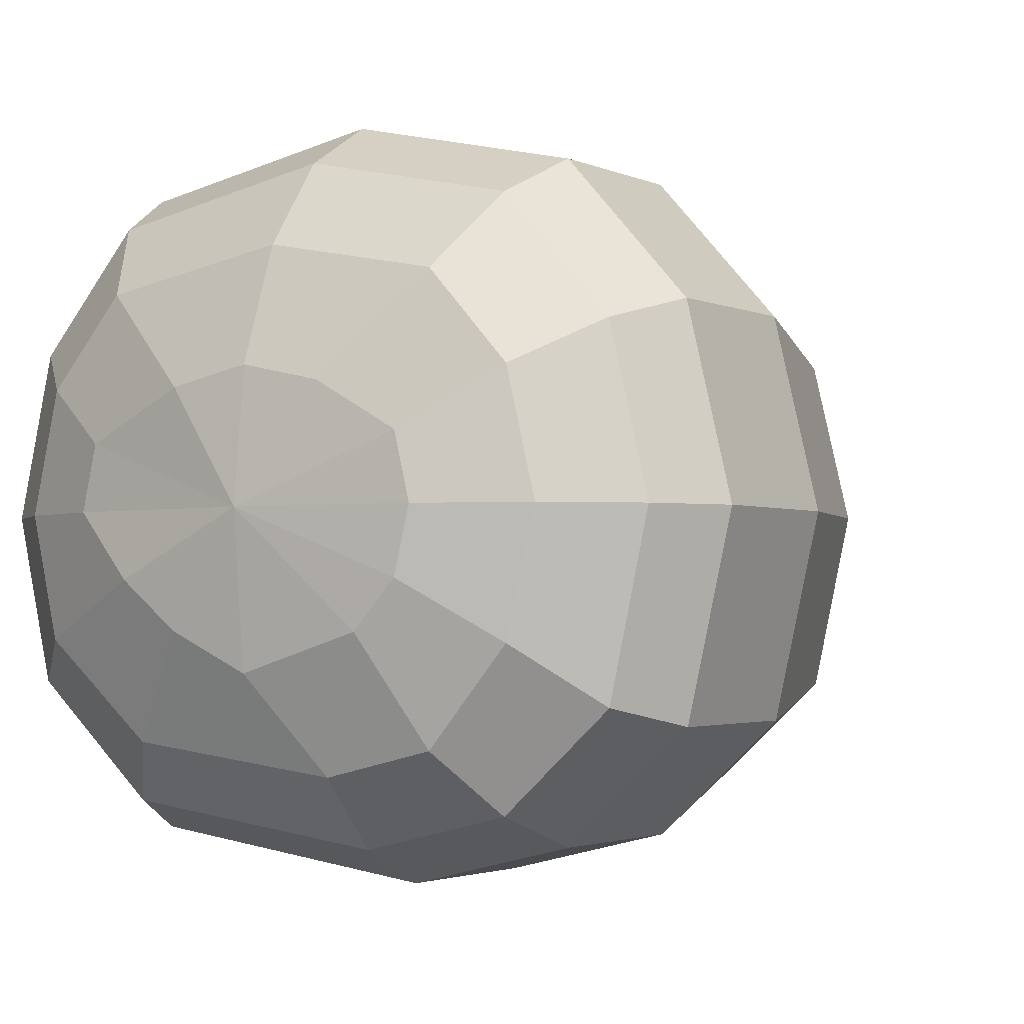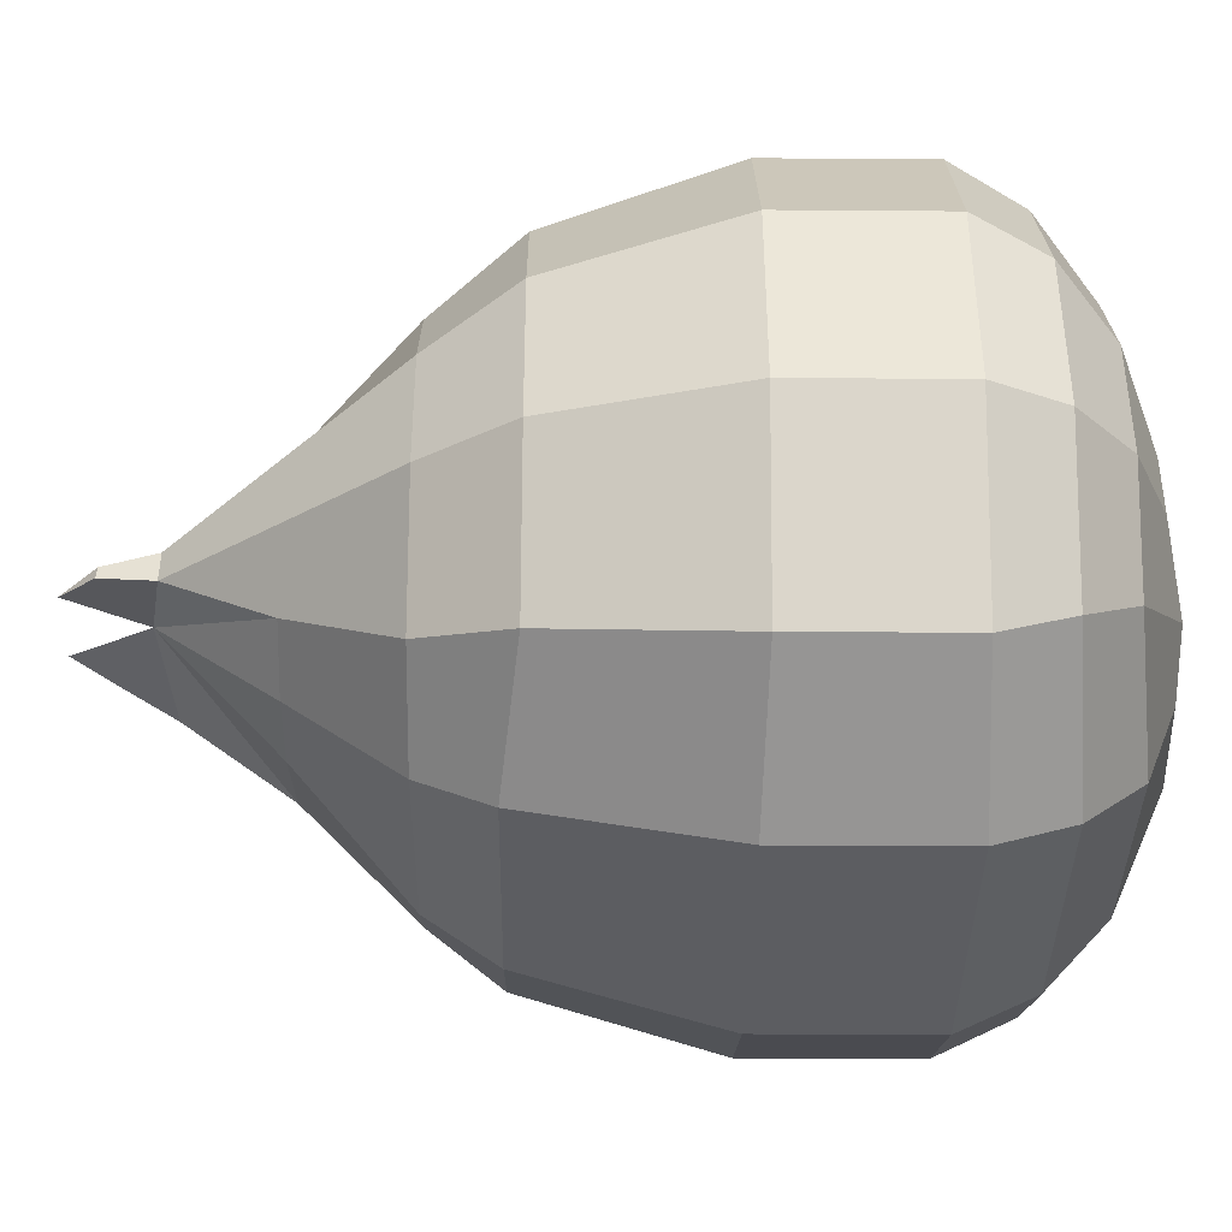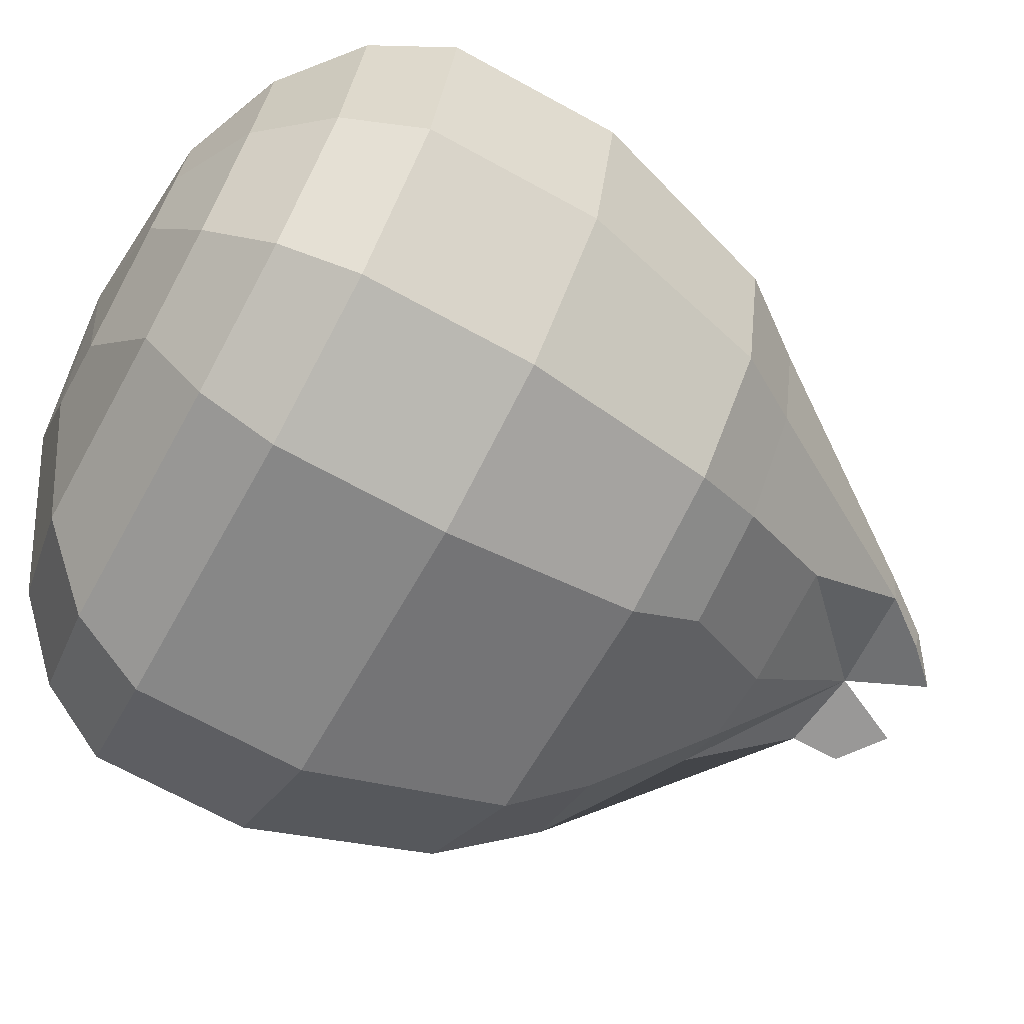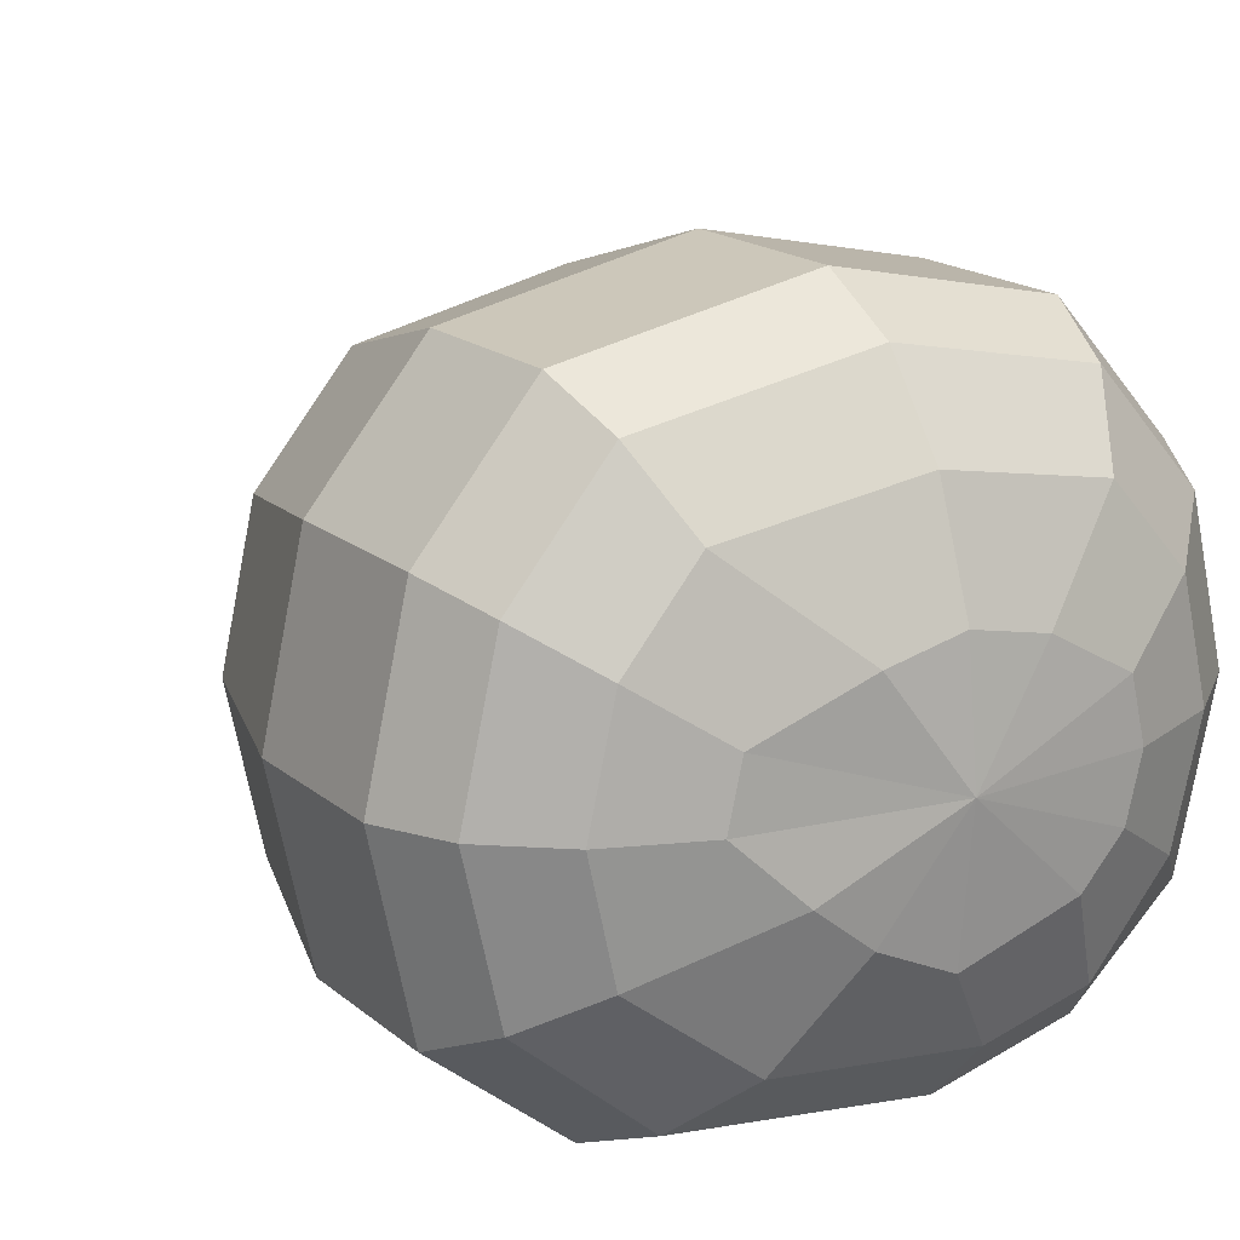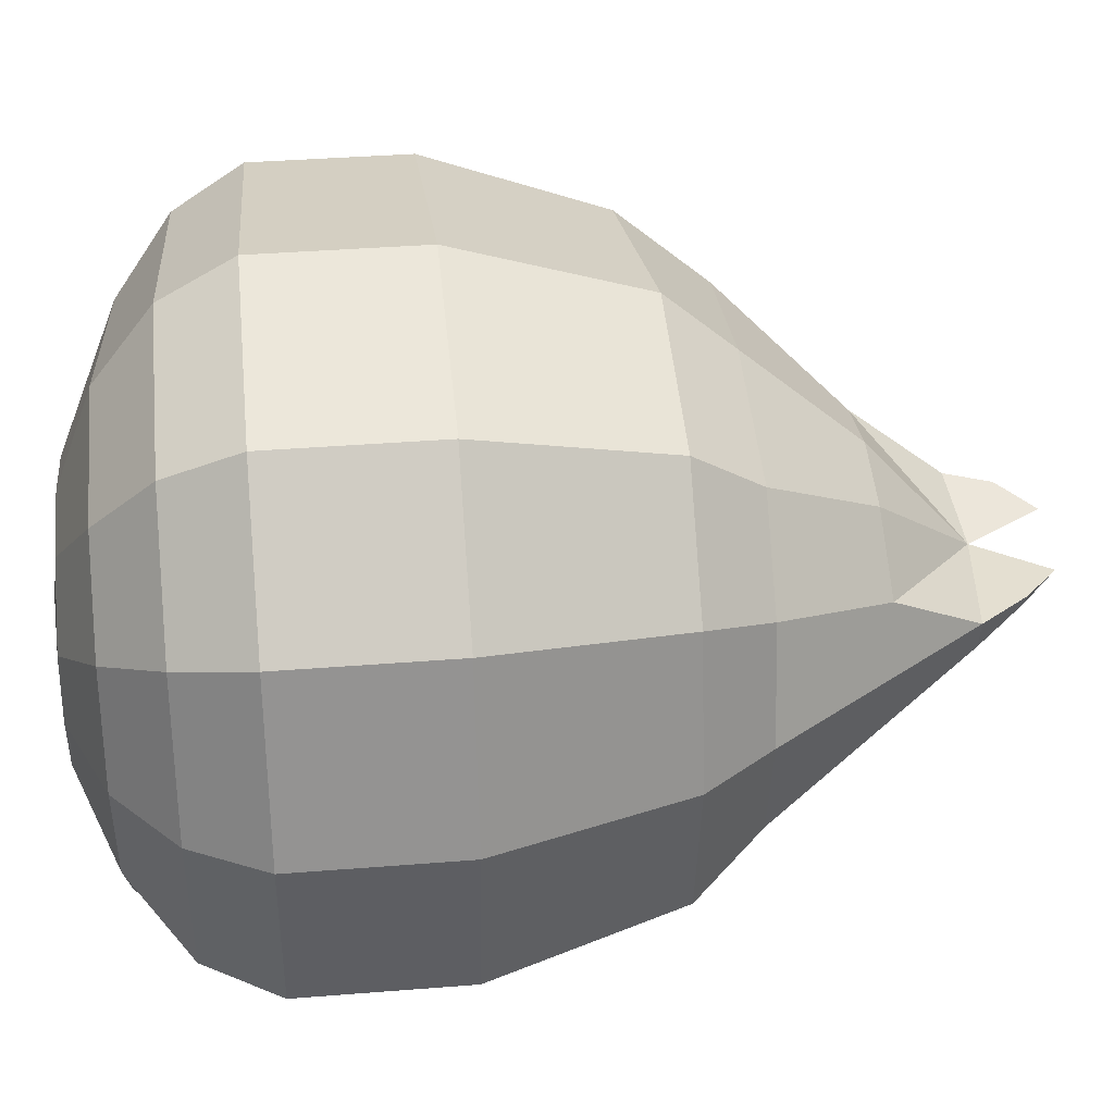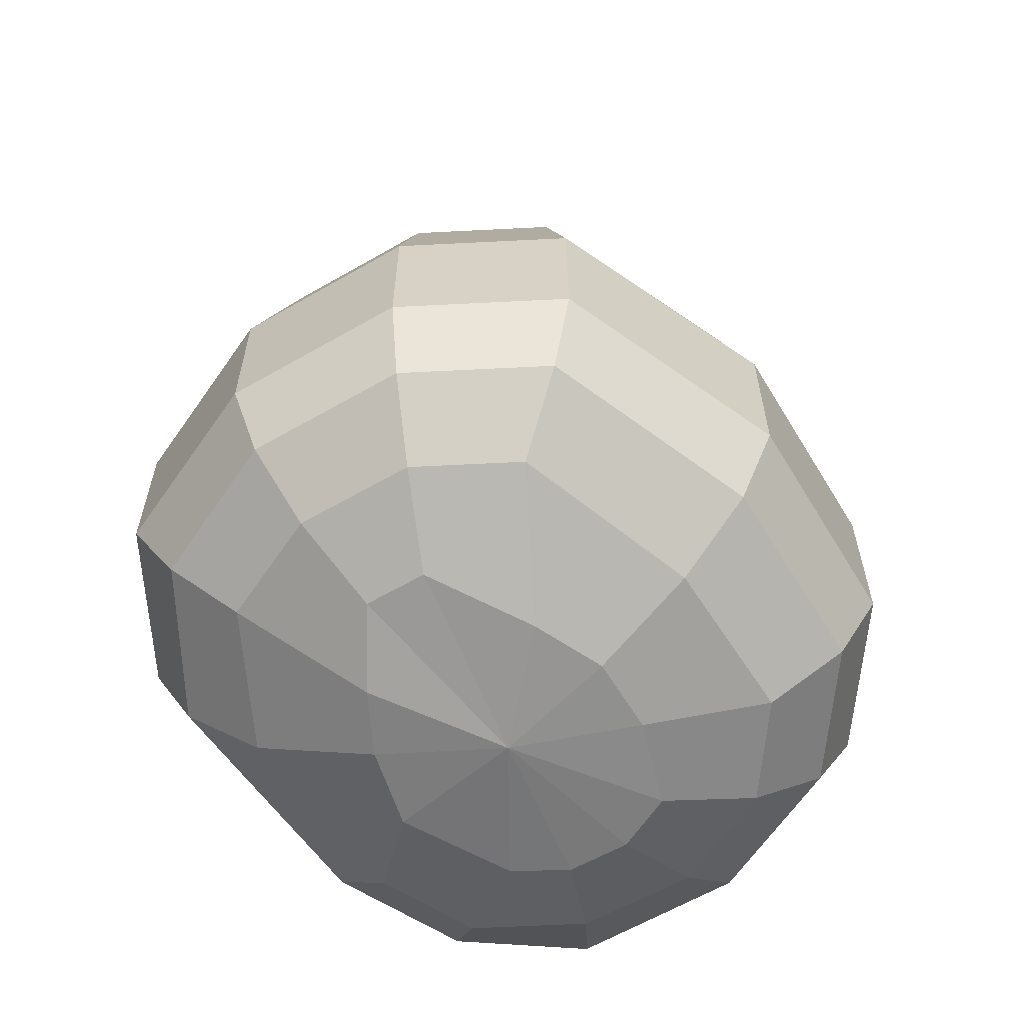
<metadata>
{"format":"obj","ext":"obj","renderer":"f3d","projection":"perspective","resolution":1024,"background":"white","views":[{"elev":-2.2,"azim":31.9,"up":"+Z"},{"elev":-28.3,"azim":-90.7,"up":"+Z"},{"elev":-69.9,"azim":61.3,"up":"+Z"},{"elev":17.9,"azim":-33.0,"up":"+Z"},{"elev":37.2,"azim":84.1,"up":"+Z"},{"elev":-61.7,"azim":-46.8,"up":"+Y"}]}
</metadata>
<code>
g default
v -127 -21.23 88.51
v -130.6 -21.23 84.54
v -140.8 -21.19 81.36
v -147.5 -21.23 84.54
v -152.5 -21.23 88.51
v -158 -19.67 93.93
v -156.8 -19.67 99.34
v -147.5 -21.23 103.3
v -140.8 -21.23 104.8
v -134.1 -21.23 103.3
v -127 -21.23 99.34
v -125.7 -21.23 93.93
v -119.6 -17.72 83.74
v -126.3 -17.69 75.75
v -135.5 -17.69 73.51
v -153.4 -17.69 75.75
v -163.8 -16.39 83.74
v -166.1 -16.39 93.93
v -163.8 -16.39 104.1
v -157.5 -16.39 111.6
v -140.8 -17.72 114.3
v -126.3 -17.72 111.6
v -119.6 -17.72 104.1
v -117.1 -17.72 93.93
v -114 -12.31 78.98
v -123.1 -12.31 70.71
v -135.5 -12.31 67.68
v -157.8 -12.31 70.71
v -168.9 -11.38 80.21
v -172.1 -11.38 93.93
v -168.9 -11.38 107.6
v -160.4 -11.38 117.7
v -140.8 -12.35 121.4
v -123.1 -12.35 117.7
v -114 -12.35 107.6
v -110.7 -12.35 93.93
v -111.1 -5.721 77.43
v -121.4 -5.721 68.02
v -135.5 -5.721 64.58
v -160.2 -5.721 68.02
v -171.7 -5.184 77.43
v -175.2 -5.221 93.93
v -171.7 -5.221 109.5
v -162 -5.221 120.9
v -140.8 -5.758 125.1
v -121.4 -5.758 120.9
v -111.1 -5.758 109.5
v -107.3 -5.758 93.93
v -111.1 9.041 77.43
v -121.4 9.041 68.02
v -135.5 9.041 64.58
v -160.2 9.041 68.02
v -171.7 8.601 77.43
v -175.2 8.565 93.93
v -171.7 8.565 109.5
v -162 8.565 120.9
v -140.8 9.005 125.1
v -121.4 9.005 120.9
v -111.1 9.005 109.5
v -107.3 9.005 93.93
v -115.6 25.92 79.89
v -124.2 25.92 72.1
v -135.8 25.92 69.25
v -156.9 25.92 72.1
v -167.3 24.45 79.89
v -170.3 24.41 93.96
v -167.3 24.41 106.9
v -159.3 24.41 116.3
v -140.8 25.89 119.8
v -124.2 25.89 116.3
v -115.6 25.89 106.9
v -112.5 25.89 93.96
v -119.6 32.02 83.74
v -126.3 32.02 76.29
v -135.5 32.02 73.56
v -153.4 32.05 75.75
v -162 32.05 81.9
v -164.5 32.02 93.93
v -162 32.02 104.1
v -155.1 32.02 111.6
v -140.8 32.02 114.3
v -126.3 32.02 111.6
v -119.6 32.02 104.1
v -117.1 32.02 93.93
v -131 50.75 91.07
v -130.6 41.6 84.54
v -140.8 41.6 83.09
v -147.5 41.6 84.54
v -152.5 41.6 88.51
v -147.9 50.75 93.93
v -146.9 50.75 96.78
v -147.5 42.59 103.3
v -140.8 42.59 104.8
v -134.1 42.59 103.3
v -127 42.59 99.34
v -130.3 50.75 93.93
v -140.8 -22.45 93.93
v -140.8 51.86 93.93
v -147.9 55.21 94.1
v -147.1 55.21 95.43
v -144.1 58.44 94.63
v -133.7 55.21 93.75
v -134.4 55.21 92.42
v -137.5 58.44 93.22
g pSphere5
f 1 2 14 13
f 2 3 15 14
f 3 4 16 15
f 4 5 17 16
f 5 6 18 17
f 6 7 19 18
f 7 8 20 19
f 8 9 21 20
f 9 10 22 21
f 10 11 23 22
f 11 12 24 23
f 12 1 13 24
f 13 14 26 25
f 14 15 27 26
f 15 16 28 27
f 16 17 29 28
f 17 18 30 29
f 18 19 31 30
f 19 20 32 31
f 20 21 33 32
f 21 22 34 33
f 22 23 35 34
f 23 24 36 35
f 24 13 25 36
f 25 26 38 37
f 26 27 39 38
f 27 28 40 39
f 28 29 41 40
f 29 30 42 41
f 30 31 43 42
f 31 32 44 43
f 32 33 45 44
f 33 34 46 45
f 34 35 47 46
f 35 36 48 47
f 36 25 37 48
f 37 38 50 49
f 38 39 51 50
f 39 40 52 51
f 40 41 53 52
f 41 42 54 53
f 42 43 55 54
f 43 44 56 55
f 44 45 57 56
f 45 46 58 57
f 46 47 59 58
f 47 48 60 59
f 48 37 49 60
f 49 50 62 61
f 50 51 63 62
f 51 52 64 63
f 52 53 65 64
f 53 54 66 65
f 54 55 67 66
f 55 56 68 67
f 56 57 69 68
f 57 58 70 69
f 58 59 71 70
f 59 60 72 71
f 60 49 61 72
f 61 62 74 73
f 62 63 75 74
f 63 64 76 75
f 64 65 77 76
f 65 66 78 77
f 66 67 79 78
f 67 68 80 79
f 68 69 81 80
f 69 70 82 81
f 70 71 83 82
f 71 72 84 83
f 72 61 73 84
f 73 74 86 85
f 74 75 87 86
f 75 76 88 87
f 76 77 89 88
f 77 78 90 89
f 78 79 91 90
f 79 80 92 91
f 80 81 93 92
f 81 82 94 93
f 82 83 95 94
f 83 84 96 95
f 84 73 85 96
f 2 1 97
f 3 2 97
f 4 3 97
f 5 4 97
f 6 5 97
f 7 6 97
f 8 7 97
f 9 8 97
f 10 9 97
f 11 10 97
f 12 11 97
f 1 12 97
f 85 86 98
f 86 87 98
f 87 88 98
f 88 89 98
f 89 90 98
f 99 100 101
f 91 92 98
f 92 93 98
f 93 94 98
f 94 95 98
f 95 96 98
f 102 103 104
f 90 91 100 99
f 91 98 101 100
f 98 90 99 101
f 96 85 103 102
f 85 98 104 103
f 98 96 102 104

</code>
